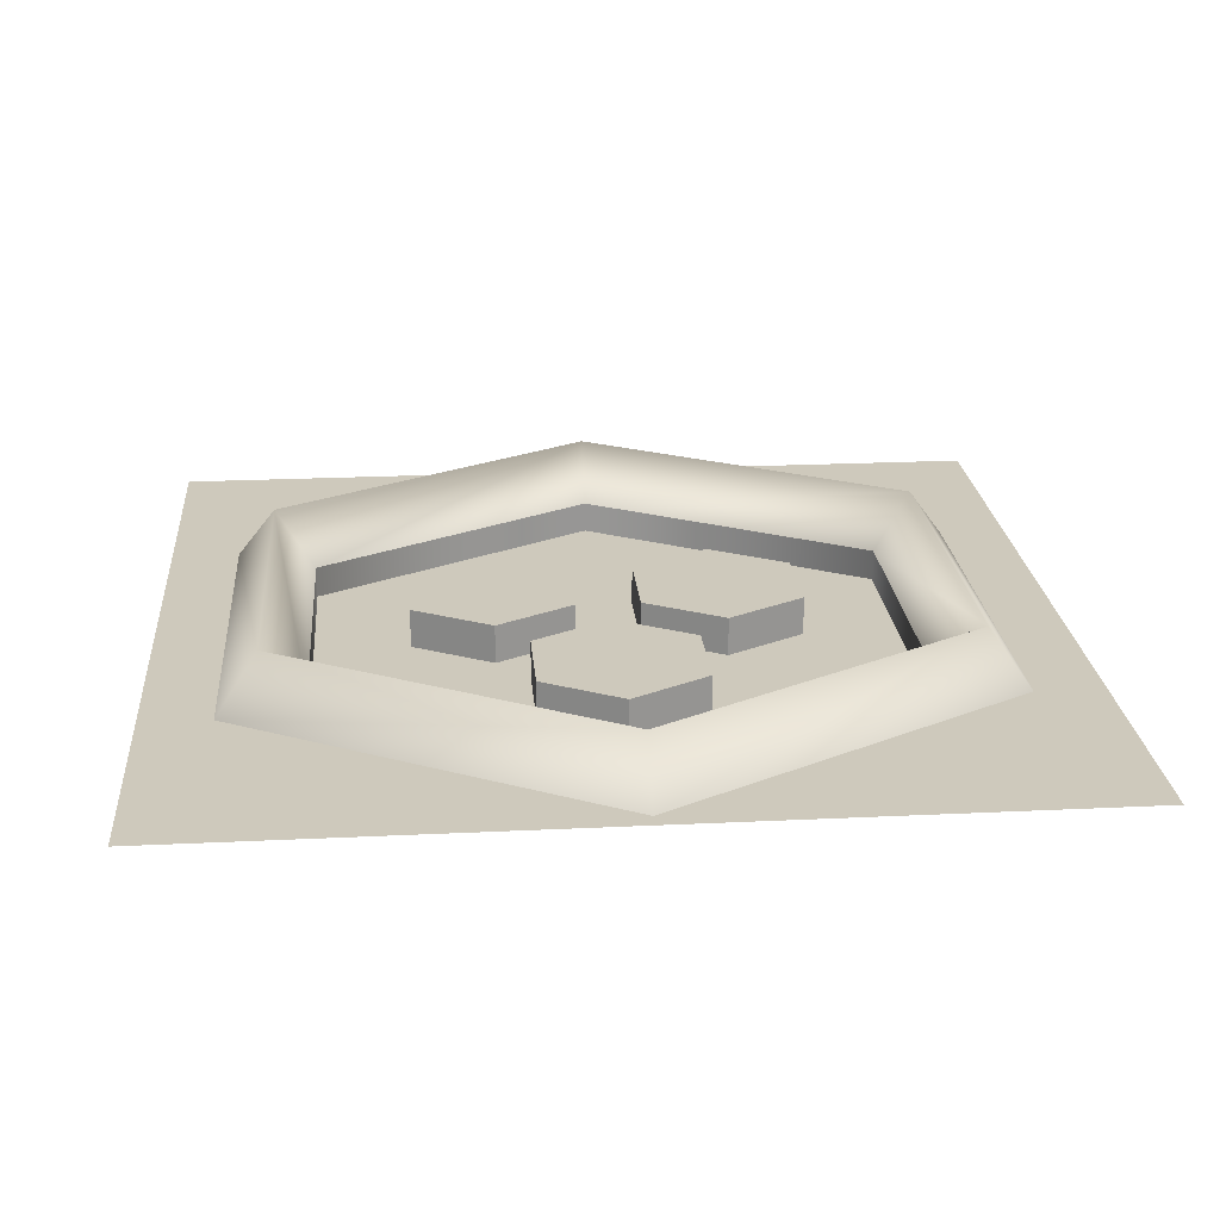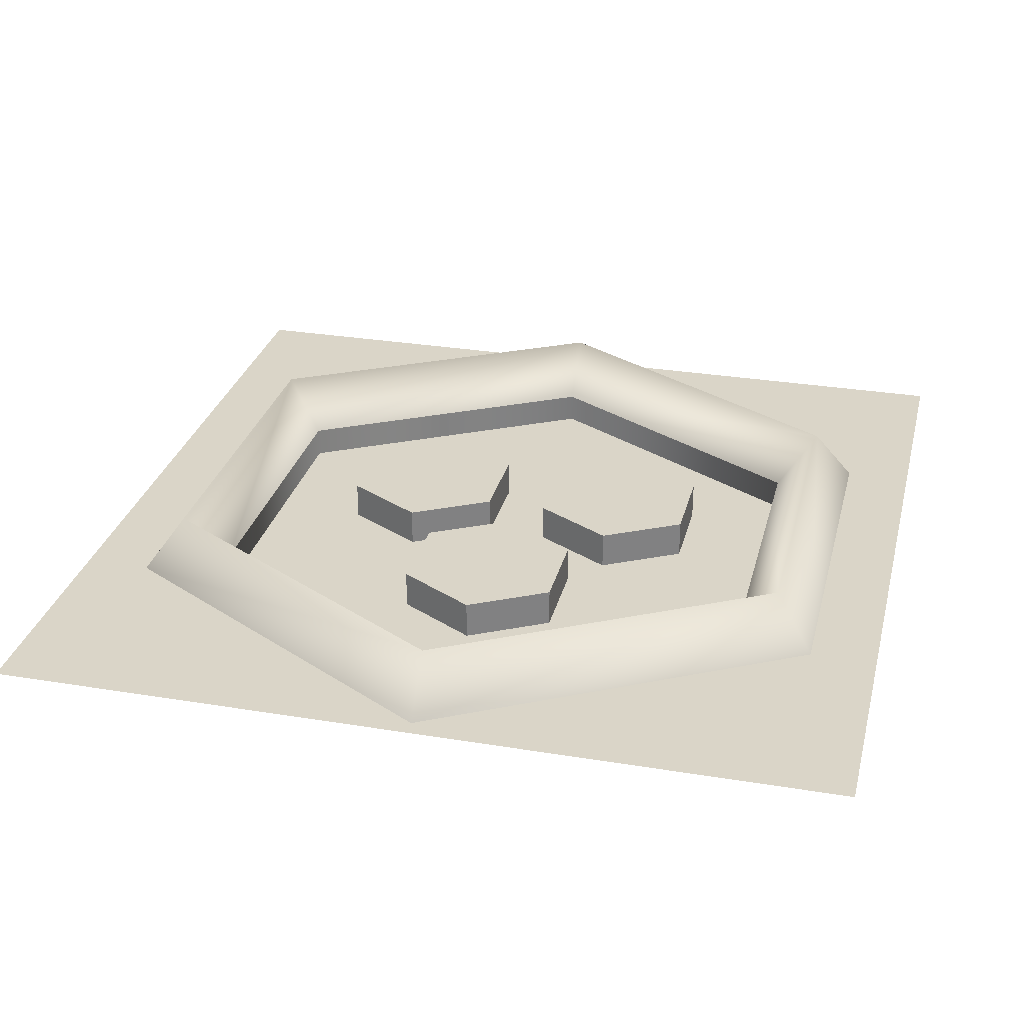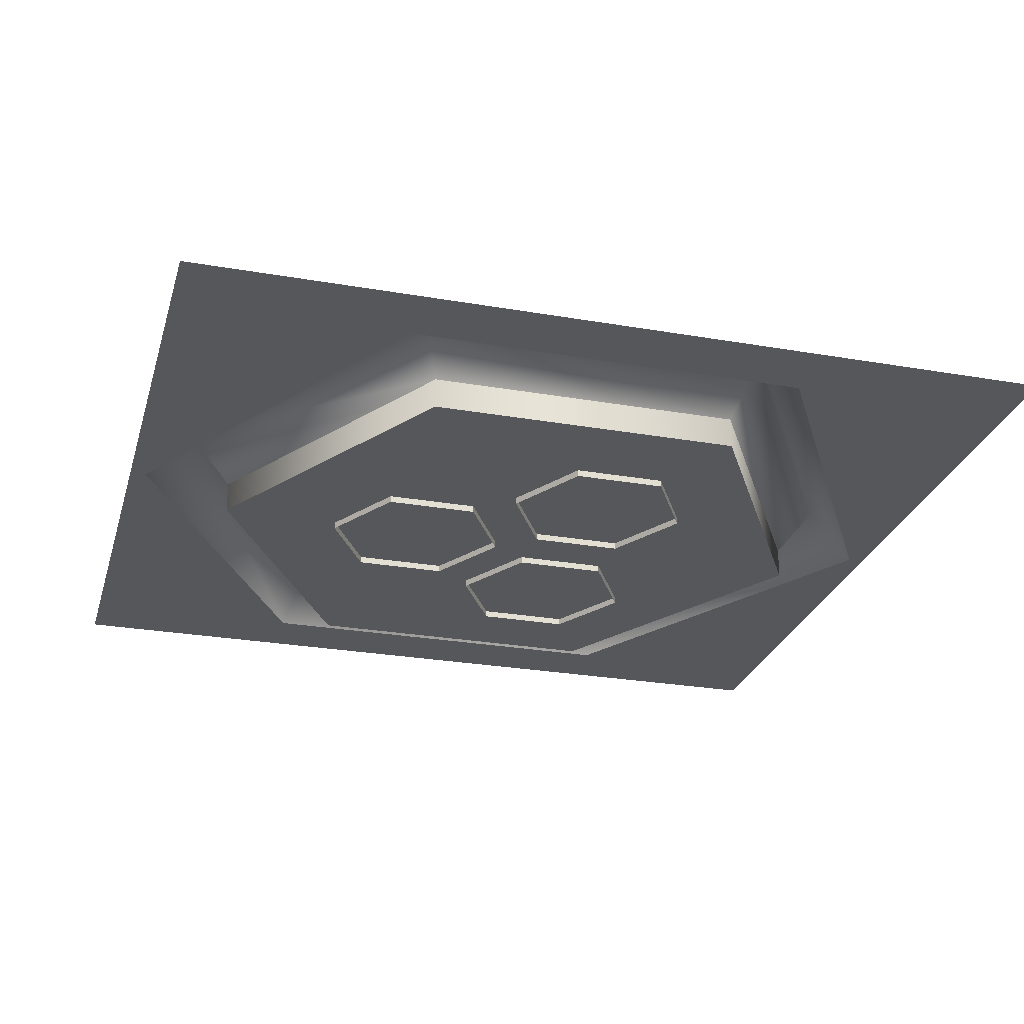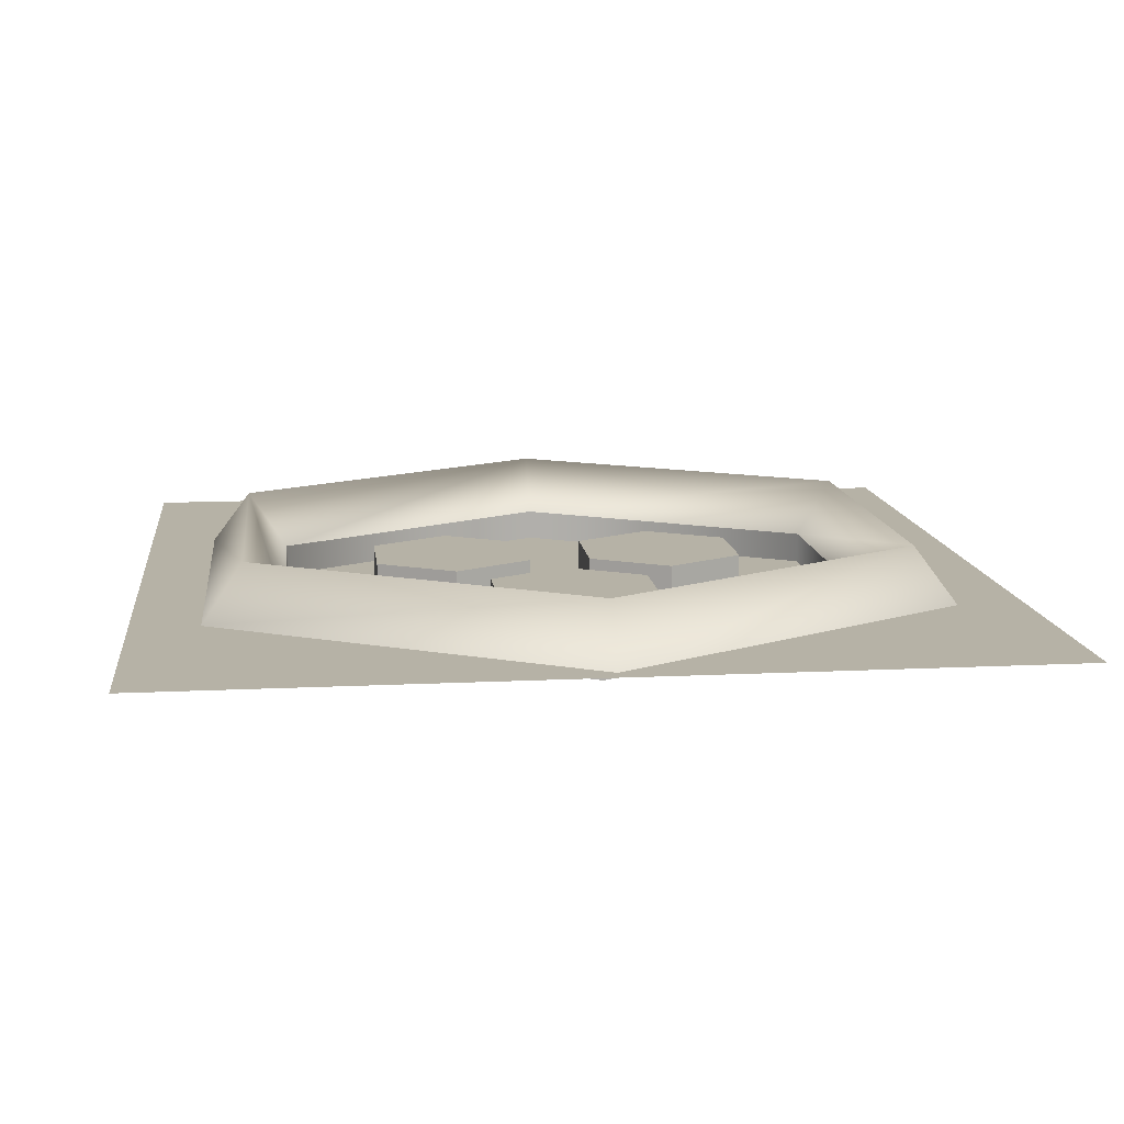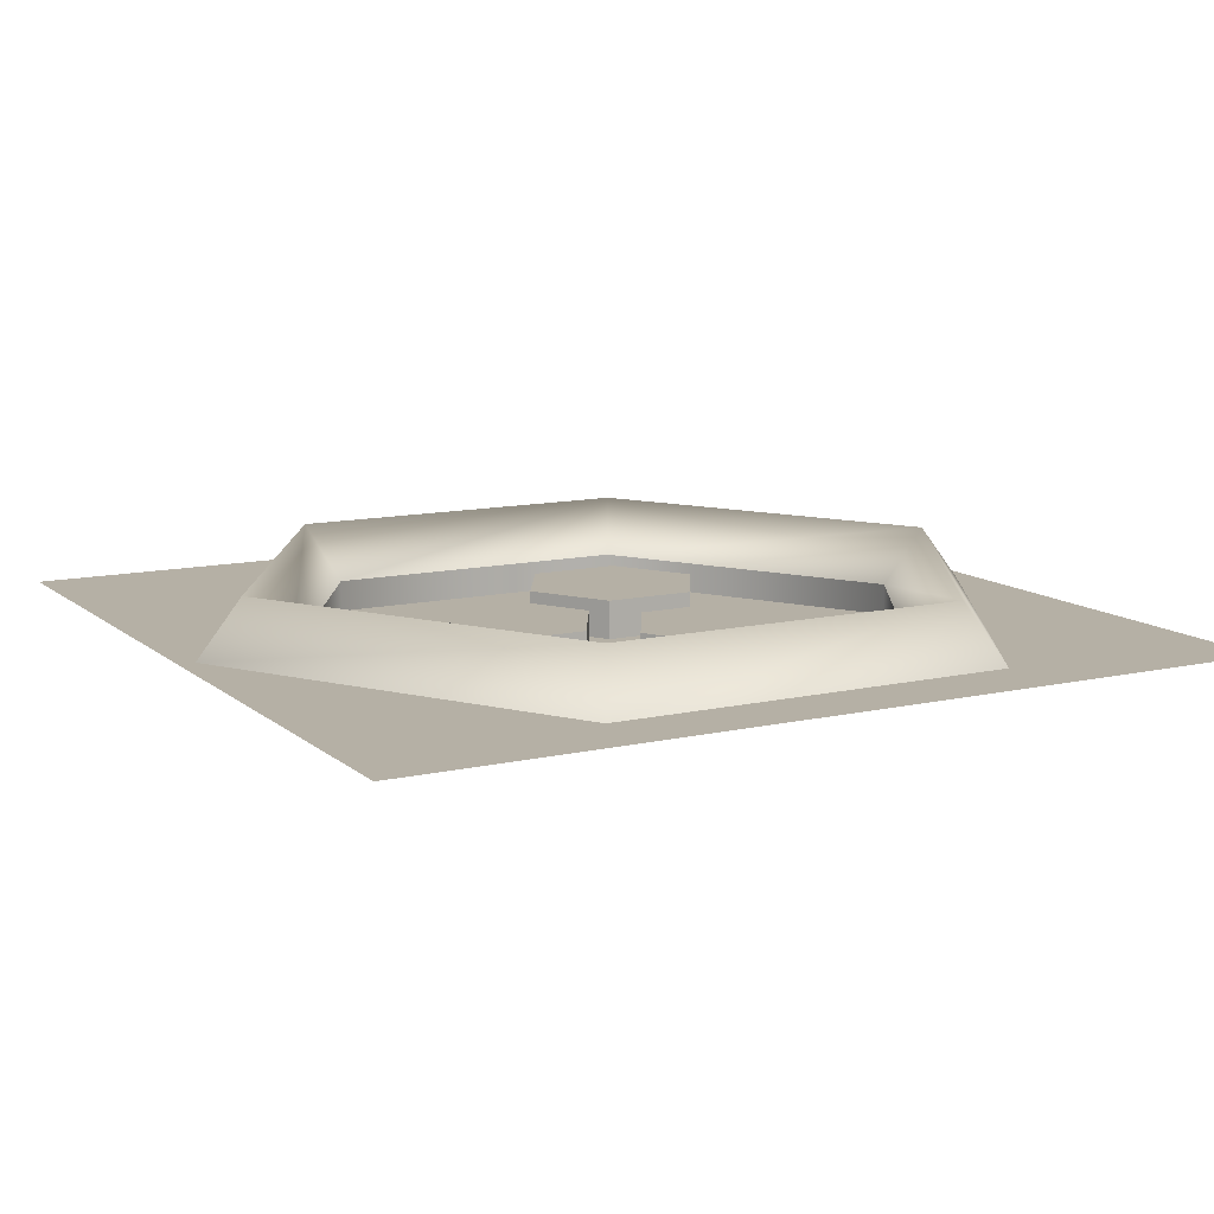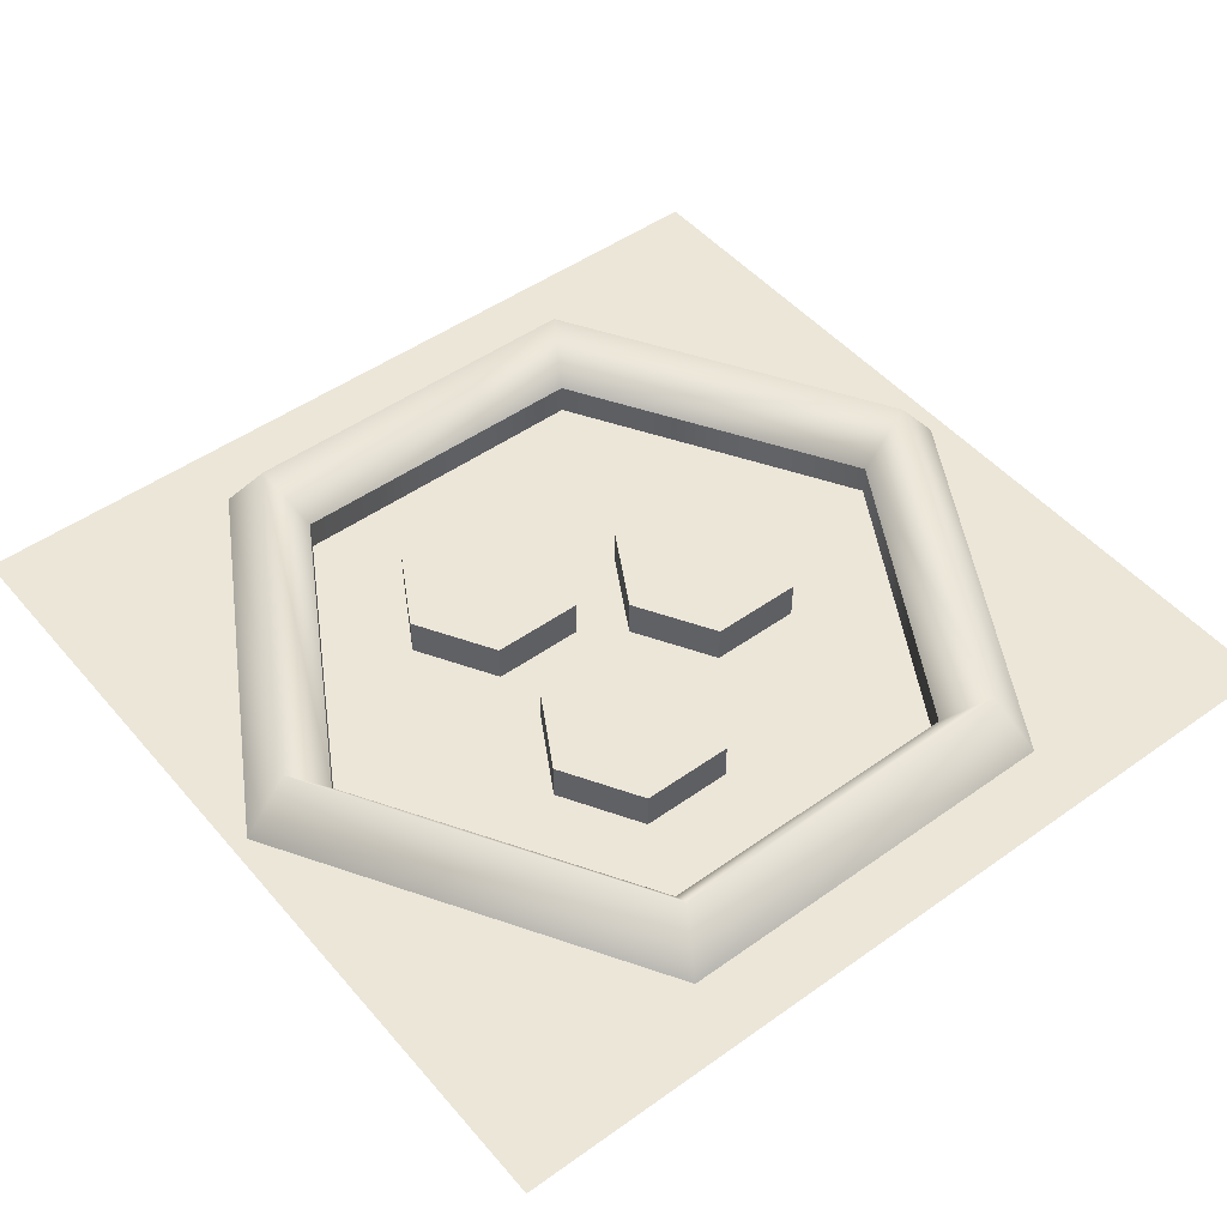
<metadata>
{"format":"obj","ext":"obj","renderer":"f3d","projection":"perspective","resolution":1024,"background":"white","views":[{"elev":22.4,"azim":175.2,"up":"+Z"},{"elev":29.4,"azim":-166.3,"up":"+Z"},{"elev":-26.5,"azim":-105.3,"up":"+Z"},{"elev":12.2,"azim":173.3,"up":"+Z"},{"elev":11.7,"azim":-118.8,"up":"+Z"},{"elev":48.6,"azim":51.5,"up":"+Z"}]}
</metadata>
<code>
g cathedral_nd_wall_inset
v 1.504 2.831 0.2576
v 0 3.504 -8.503e-08
v 0 3.715 0.2576
v 1.318 2.729 -5.116e-08
v 1.504 1.169 0.2576
v 1.318 1.271 -1.237e-07
v 1.687 2.933 -4.102e-08
v 1.504 2.831 0.2576
v 0 3.715 0.2576
v 0 3.924 -8.436e-08
v -1.504 2.831 0.2576
v -1.687 2.933 -4.102e-08
v -1.687 2.933 -4.102e-08
v -1.504 2.831 0.2576
v -1.504 1.169 0.2576
v -1.687 1.067 -1.338e-07
v 0 0.4965 -0.145
v 1.318 2.729 -0.145
v 1.318 1.271 -0.145
v 0 3.504 -0.145
v -1.318 1.271 -0.145
v -1.318 2.729 -0.145
v 0.5163 1.266 -0.1763
v 0.1466 1.48 -0.1763
v 0.1466 1.48 0.03367
v 0.5163 1.266 0.03367
v 0 3.504 -8.503e-08
v 0 3.504 -0.145
v -1.318 2.729 -0.145
v -1.318 2.729 -5.116e-08
v -1.318 1.271 -0.145
v -1.318 1.271 -1.237e-07
v -1.687 1.067 -1.338e-07
v -1.504 1.169 0.2576
v 0 0.2848 0.2576
v 0 0.07582 -9.049e-08
v 1.504 1.169 0.2576
v 1.687 1.067 -1.338e-07
v 1.504 2.831 0.2576
v 1.687 2.933 -4.102e-08
v 0 0.4965 -8.982e-08
v 1.318 1.271 -0.145
v 1.318 1.271 -1.237e-07
v 0 0.4965 -0.145
v -1.318 1.271 -1.237e-07
v -1.318 1.271 -0.145
v -1.504 1.169 0.2576
v -1.318 1.271 -1.237e-07
v 0 0.4965 -8.982e-08
v 0 0.2848 0.2576
v 1.318 1.271 -1.237e-07
v 1.504 1.169 0.2576
v 1.318 1.271 -1.237e-07
v 1.318 1.271 -0.145
v 1.318 2.729 -0.145
v 1.318 2.729 -5.116e-08
v 0 3.504 -0.145
v 0 3.504 -8.503e-08
v 0 3.715 0.2576
v 0 3.504 -8.503e-08
v -1.318 2.729 -5.116e-08
v -1.504 2.831 0.2576
v -1.318 1.271 -1.237e-07
v -1.504 1.169 0.2576
v -0.5163 2.12 0.03367
v -0.1466 1.907 0.03367
v -0.1466 1.48 0.03367
v -0.5163 1.266 0.03367
v -0.8861 1.907 0.03367
v -0.8861 1.48 0.03367
v 2.772e-08 2.945 -0.1763
v 0.3697 2.731 -0.1763
v 0.3697 2.731 0.03367
v 2.497e-08 2.945 0.03367
v -0.5163 1.266 -0.1763
v -0.8861 1.48 -0.1763
v -0.8861 1.48 0.03367
v -0.5163 1.266 0.03367
v 0.3697 2.731 -0.1763
v 0.3697 2.304 -0.1763
v 0.3697 2.304 0.03367
v 0.3697 2.731 0.03367
v -0.1466 1.48 -0.1763
v -0.5163 1.266 -0.1763
v -0.5163 1.266 0.03367
v -0.1466 1.48 0.03367
v 0.3697 2.304 -0.1763
v -1.325e-08 2.091 -0.1763
v -1.573e-08 2.091 0.03367
v 0.3697 2.304 0.03367
v -0.8861 1.907 -0.1763
v -0.5163 2.12 -0.1763
v -0.5163 2.12 0.03367
v -0.8861 1.907 0.03367
v -0.1466 1.907 -0.1763
v -0.1466 1.48 -0.1763
v -0.1466 1.48 0.03367
v -0.1466 1.907 0.03367
v -1.325e-08 2.091 -0.1763
v -0.3697 2.304 -0.1763
v -0.3697 2.304 0.03367
v -1.573e-08 2.091 0.03367
v 2.497e-08 2.945 0.03367
v 0.3697 2.731 0.03367
v 0.3697 2.304 0.03367
v -1.573e-08 2.091 0.03367
v -0.3697 2.731 0.03367
v -0.3697 2.304 0.03367
v -0.5163 2.12 -0.1763
v -0.1466 1.907 -0.1763
v -0.1466 1.907 0.03367
v -0.5163 2.12 0.03367
v -0.3697 2.304 -0.1763
v -0.3697 2.731 -0.1763
v -0.3697 2.731 0.03367
v -0.3697 2.304 0.03367
v 0.5163 2.12 0.03367
v 0.8861 1.907 0.03367
v 0.8861 1.48 0.03367
v 0.5163 1.266 0.03367
v 0.1466 1.907 0.03367
v 0.1466 1.48 0.03367
v -0.8861 1.48 -0.1763
v -0.8861 1.907 -0.1763
v -0.8861 1.907 0.03367
v -0.8861 1.48 0.03367
v -0.3697 2.731 -0.1763
v 2.772e-08 2.945 -0.1763
v 2.497e-08 2.945 0.03367
v -0.3697 2.731 0.03367
v 0.8861 1.48 -0.1763
v 0.5163 1.266 -0.1763
v 0.5163 1.266 0.03367
v 0.8861 1.48 0.03367
v 0.1466 1.907 -0.1763
v 0.5163 2.12 -0.1763
v 0.5163 2.12 0.03367
v 0.1466 1.907 0.03367
v 0.8861 1.907 -0.1763
v 0.8861 1.48 -0.1763
v 0.8861 1.48 0.03367
v 0.8861 1.907 0.03367
v 0.5163 2.12 -0.1763
v 0.8861 1.907 -0.1763
v 0.8861 1.907 0.03367
v 0.5163 2.12 0.03367
v 0.1466 1.48 -0.1763
v 0.1466 1.907 -0.1763
v 0.1466 1.907 0.03367
v 0.1466 1.48 0.03367
v -2 4 -8.742e-08
v -1.687 1.067 -1.338e-07
v -2 0 -8.742e-08
v -1.687 2.933 -4.102e-08
v 0 0.07582 -9.049e-08
v 0 4 -8.742e-08
v 0 0 -8.742e-08
v 0 3.924 -8.436e-08
v 1.687 1.067 -1.338e-07
v 2 4 -8.742e-08
v 2 0 -8.742e-08
v 1.687 2.933 -4.102e-08
g cathedral_nd_wall_inset_0
f 3 2 1
f 2 4 1
f 1 4 5
f 4 6 5
f 9 8 7
f 10 9 7
f 11 9 10
f 12 11 10
f 15 14 13
f 16 15 13
f 19 18 17
f 18 20 17
f 17 20 21
f 20 22 21
f 25 24 23
f 26 25 23
f 29 28 27
f 30 29 27
f 31 29 30
f 32 31 30
f 35 34 33
f 36 35 33
f 37 35 36
f 38 37 36
f 39 37 38
f 40 39 38
f 43 42 41
f 42 44 41
f 41 44 45
f 44 46 45
f 49 48 47
f 50 49 47
f 51 49 50
f 52 51 50
f 55 54 53
f 56 55 53
f 57 55 56
f 58 57 56
f 61 60 59
f 62 61 59
f 63 61 62
f 64 63 62
f 67 66 65
f 65 68 67
f 65 69 68
f 69 70 68
f 73 72 71
f 74 73 71
f 77 76 75
f 78 77 75
f 81 80 79
f 82 81 79
f 85 84 83
f 86 85 83
f 89 88 87
f 90 89 87
f 93 92 91
f 94 93 91
f 97 96 95
f 98 97 95
f 101 100 99
f 102 101 99
f 105 104 103
f 103 106 105
f 103 107 106
f 107 108 106
f 111 110 109
f 112 111 109
f 115 114 113
f 116 115 113
f 119 118 117
f 117 120 119
f 117 121 120
f 121 122 120
f 125 124 123
f 126 125 123
f 129 128 127
f 130 129 127
f 133 132 131
f 134 133 131
f 137 136 135
f 138 137 135
f 141 140 139
f 142 141 139
f 145 144 143
f 146 145 143
f 149 148 147
f 150 149 147
f 153 152 151
f 152 154 151
f 155 152 153
f 151 154 156
f 157 155 153
f 154 158 156
f 159 155 157
f 156 158 160
f 161 159 157
f 158 162 160
f 162 159 161
f 160 162 161

</code>
